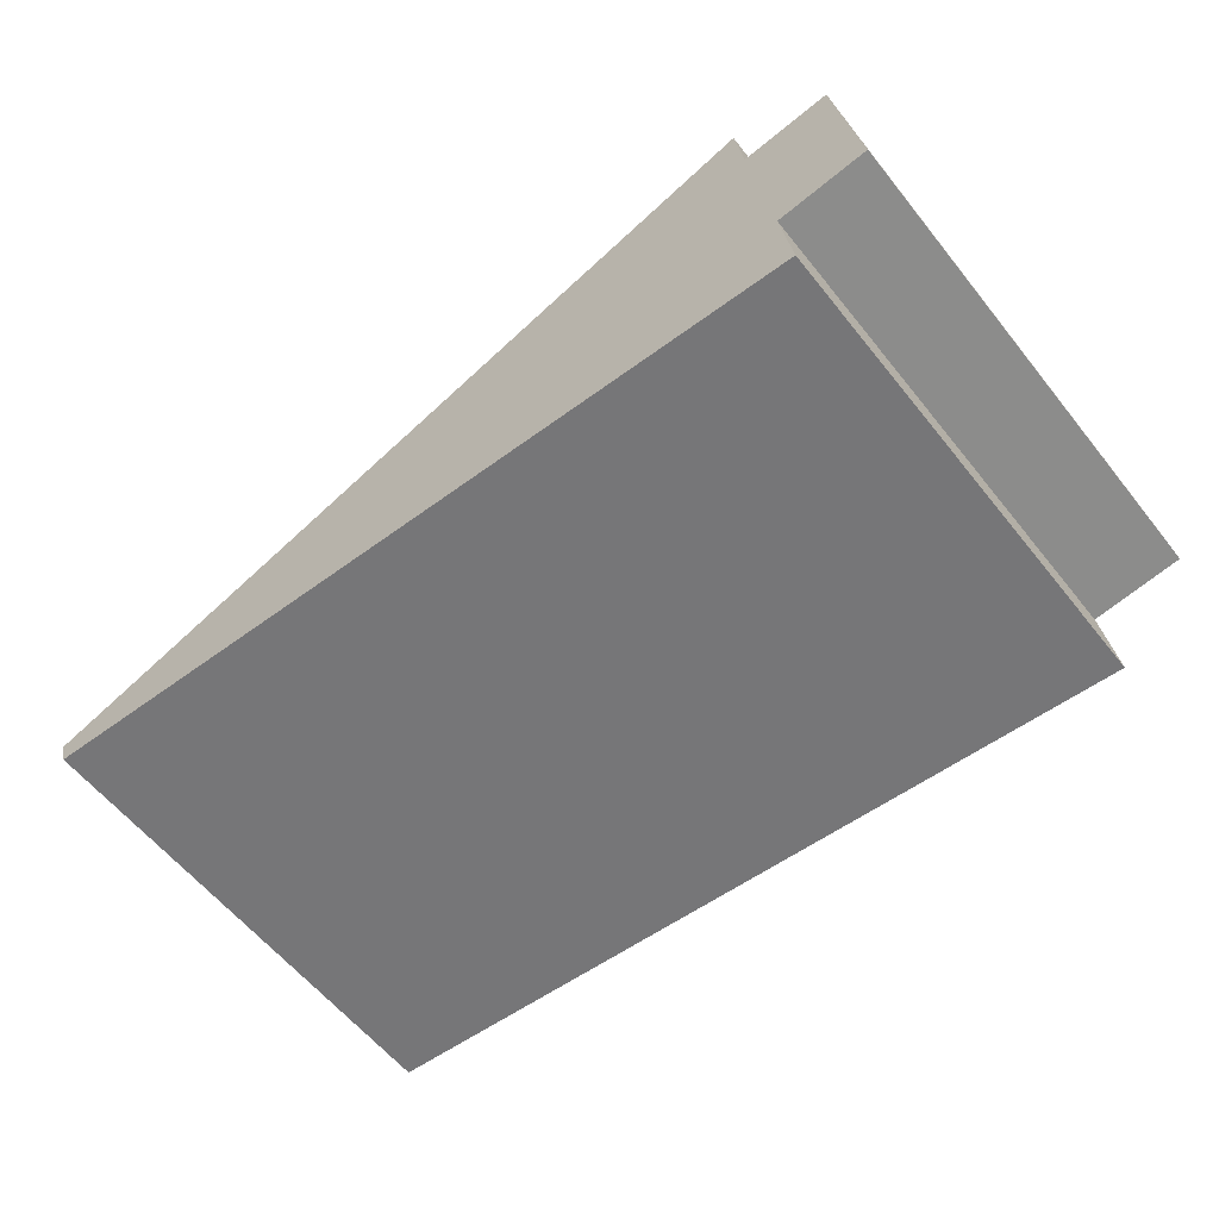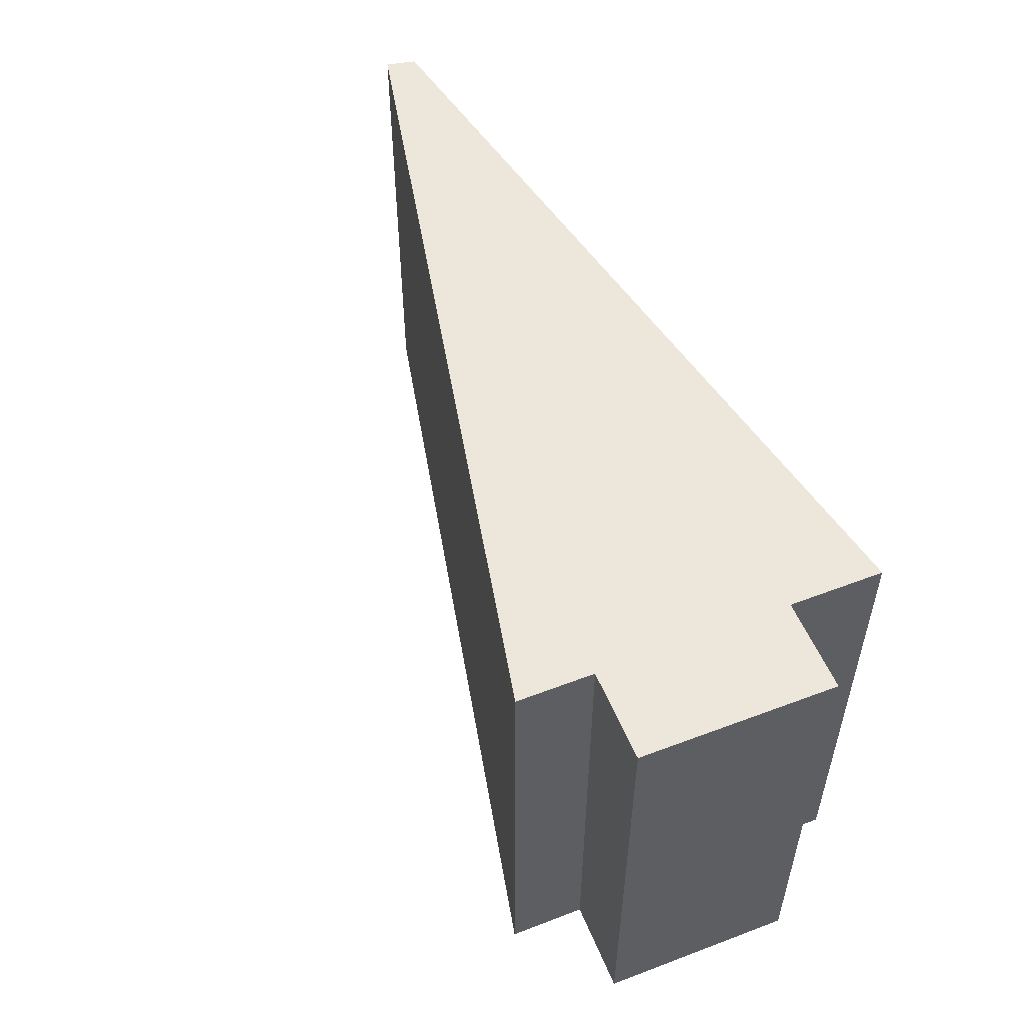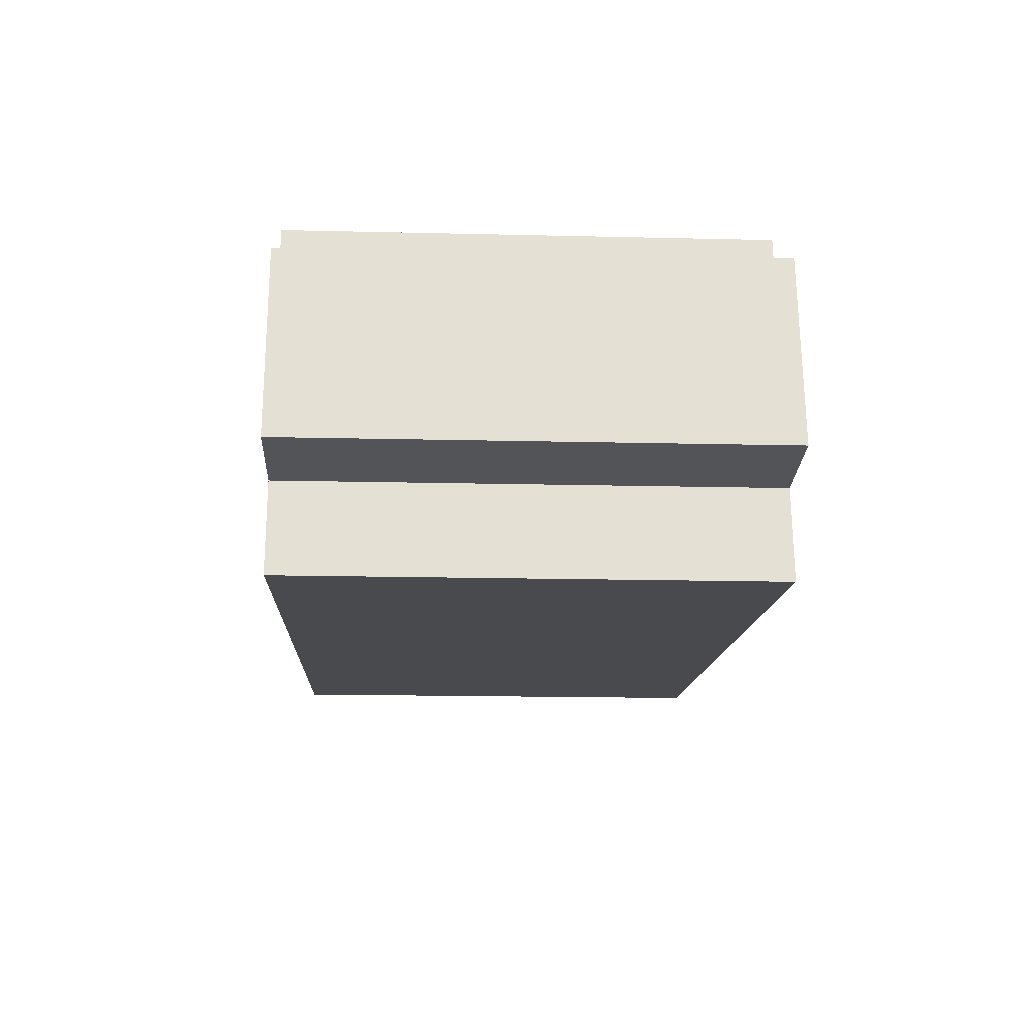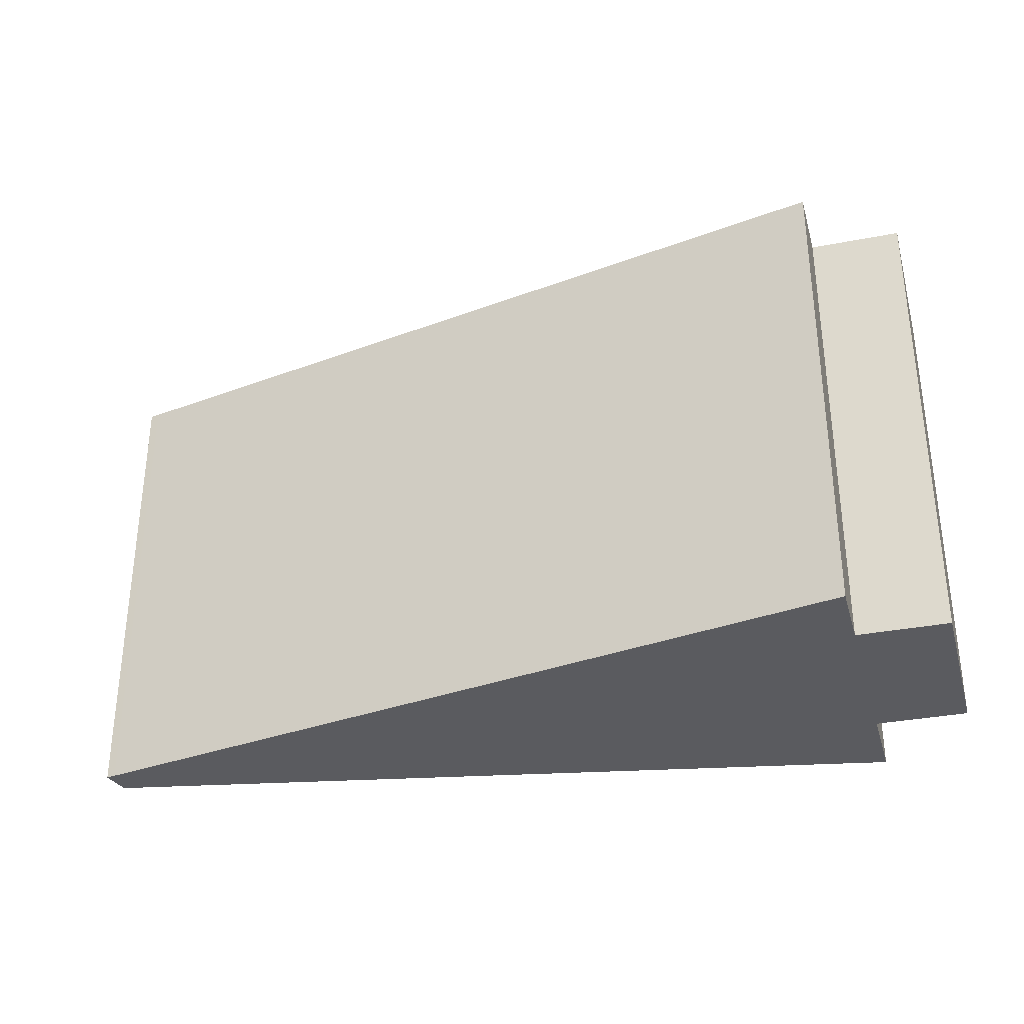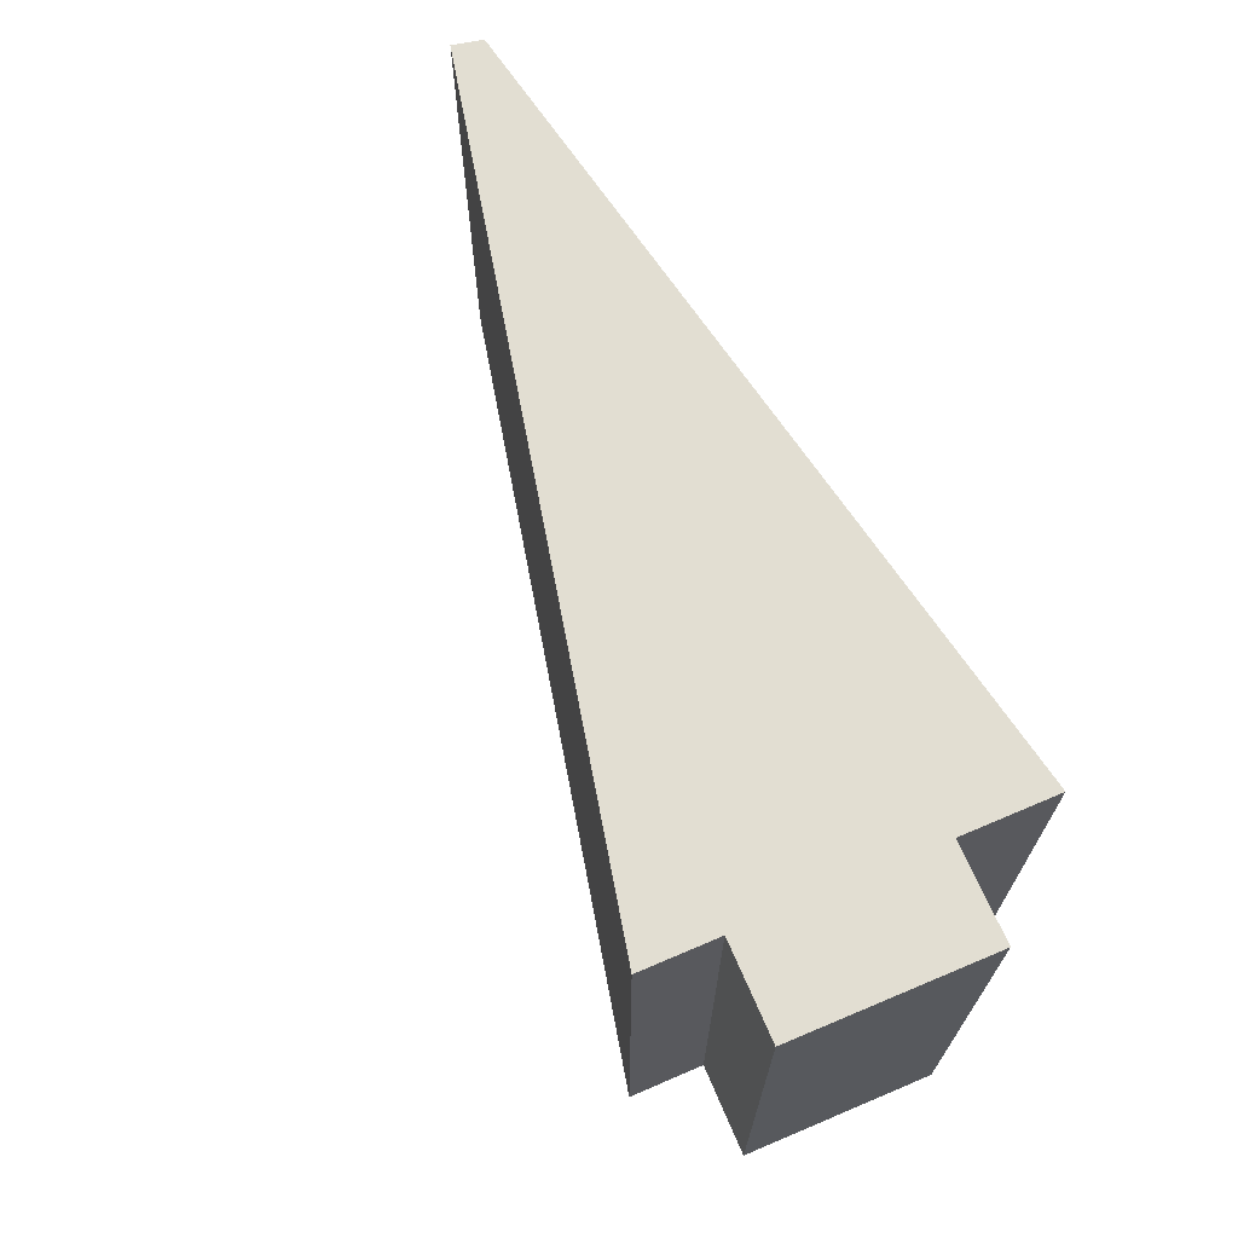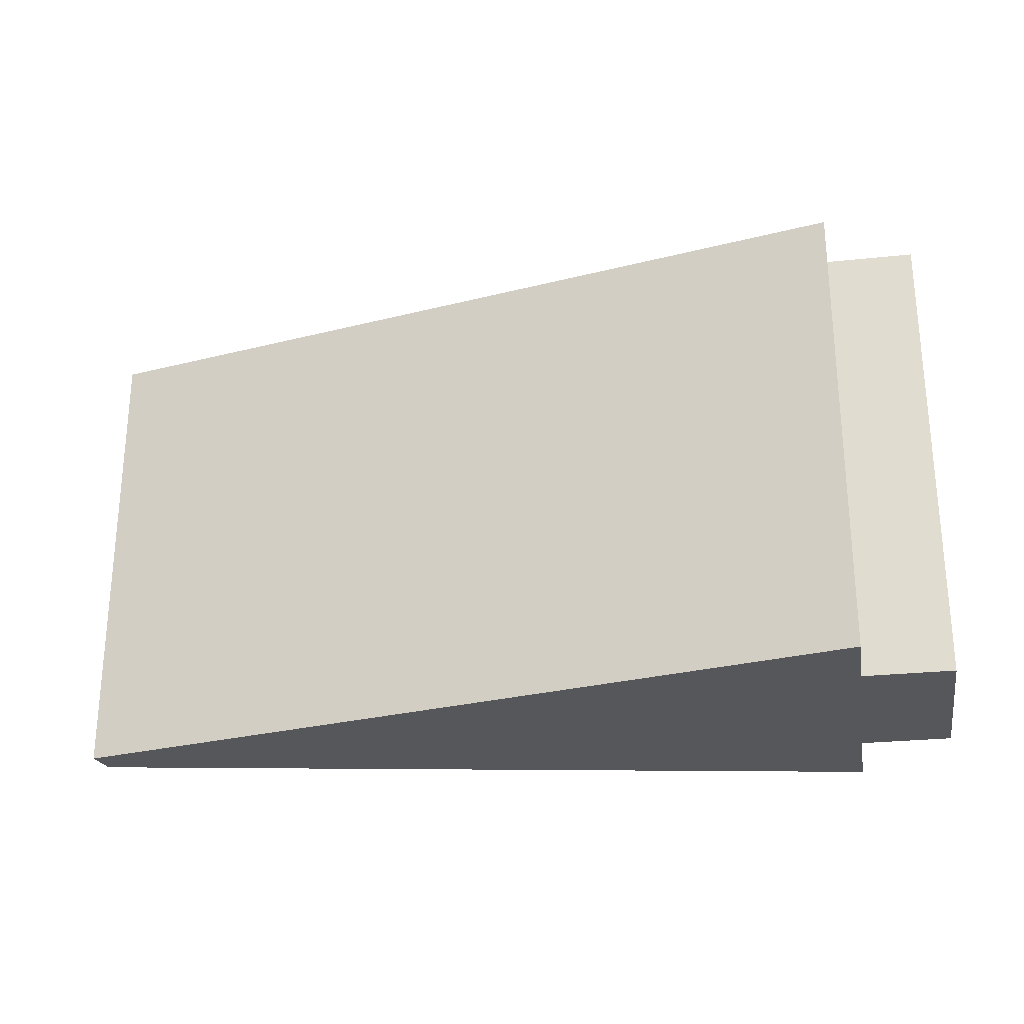
<metadata>
{"format":"obj","ext":"obj","renderer":"f3d","projection":"perspective","resolution":1024,"background":"white","views":[{"elev":-59.9,"azim":38.5,"up":"+Z"},{"elev":53.6,"azim":61.6,"up":"+Y"},{"elev":-17.2,"azim":87.3,"up":"+Z"},{"elev":-33.0,"azim":8.8,"up":"+Y"},{"elev":67.9,"azim":60.6,"up":"+Y"},{"elev":-26.7,"azim":3.2,"up":"+Y"}]}
</metadata>
<code>
v  0.1281 6.751 0.04311
v  6.845 -1.414e-16 2.309
v  6.845 6.751 2.309
v  0.128 -2.653e-18 0.04332
v  9.979 -2.061e-16 3.366
v  9.979 6.751 3.366
v  11.15 -2.304e-16 3.763
v  11.15 6.751 3.763
v  11.27 -1.659e-16 2.709
v  11.27 6.751 2.708
v  12.54 -1.743e-16 2.847
v  12.54 6.751 2.847
v  12.84 -1.066e-17 0.1741
v  12.84 6.751 0.1739
v  11.56 6.751 0.03416
v  11.56 -2.105e-18 0.03438
v  11.7 7.755e-17 -1.267
v  11.7 6.751 -1.267
v  7.295 6.751 -0.9386
v  7.295 5.746e-17 -0.9384
v  2.46 6.751 -0.5784
v  2.46 3.54e-17 -0.5782
v  0.1336 6.751 -0.4047
v  0.1334 2.477e-17 -0.4045
v  0.000144 6.751 -0.0002135
v  0 0 0
g defaultobject
f 1 2 3
f 2 1 4
f 3 5 6
f 5 3 2
f 6 7 8
f 7 6 5
f 8 9 10
f 9 8 7
f 10 11 12
f 11 10 9
f 12 13 14
f 13 12 11
f 15 13 16
f 13 15 14
f 15 17 18
f 17 15 16
f 19 17 20
f 17 19 18
f 21 20 22
f 20 21 19
f 23 22 24
f 22 23 21
f 25 24 26
f 24 25 23
f 25 4 1
f 4 25 26
f 12 15 10
f 15 12 14
f 1 23 25
f 23 1 21
f 21 1 3
f 21 3 19
f 19 3 6
f 19 6 18
f 18 6 15
f 15 6 10
f 10 6 8
f 24 4 26
f 4 24 2
f 2 24 22
f 2 22 20
f 2 20 5
f 5 20 17
f 5 17 16
f 5 16 9
f 5 9 7
f 16 11 9
f 11 16 13

</code>
